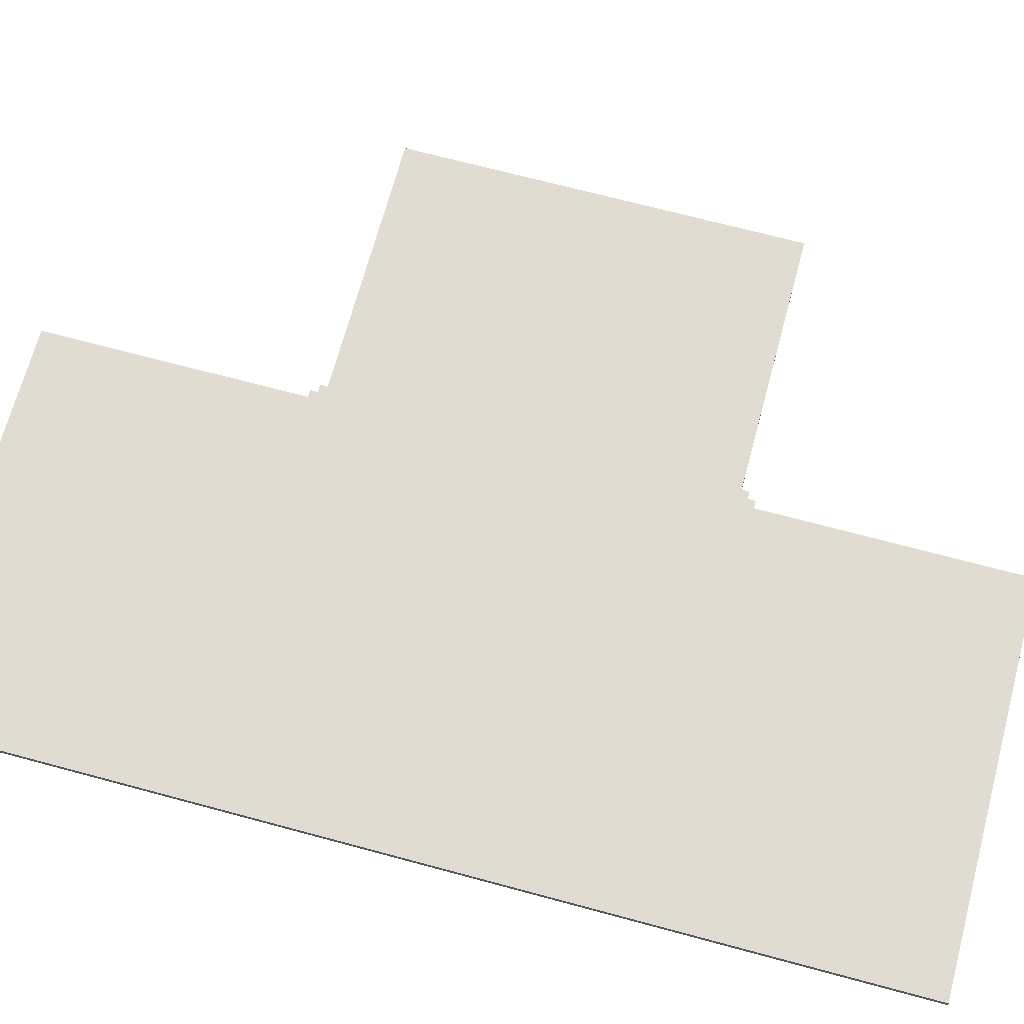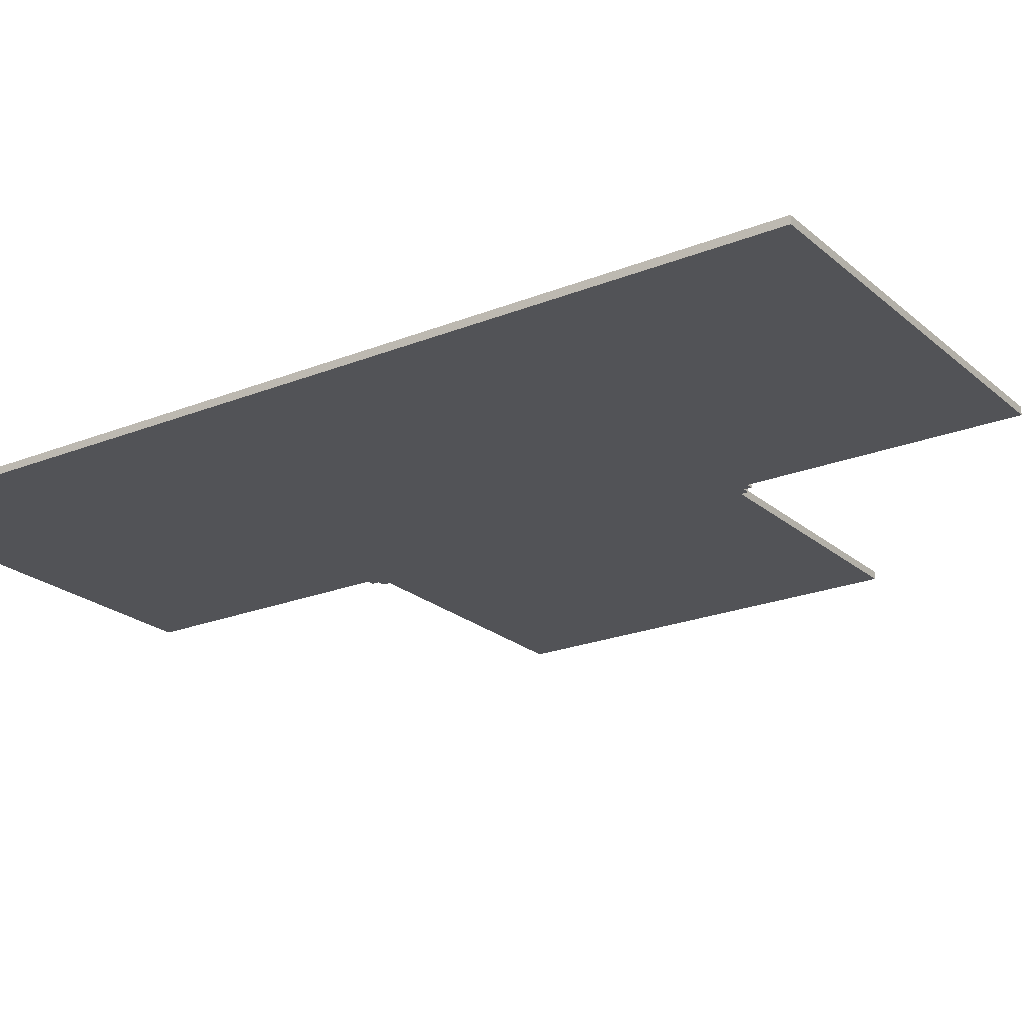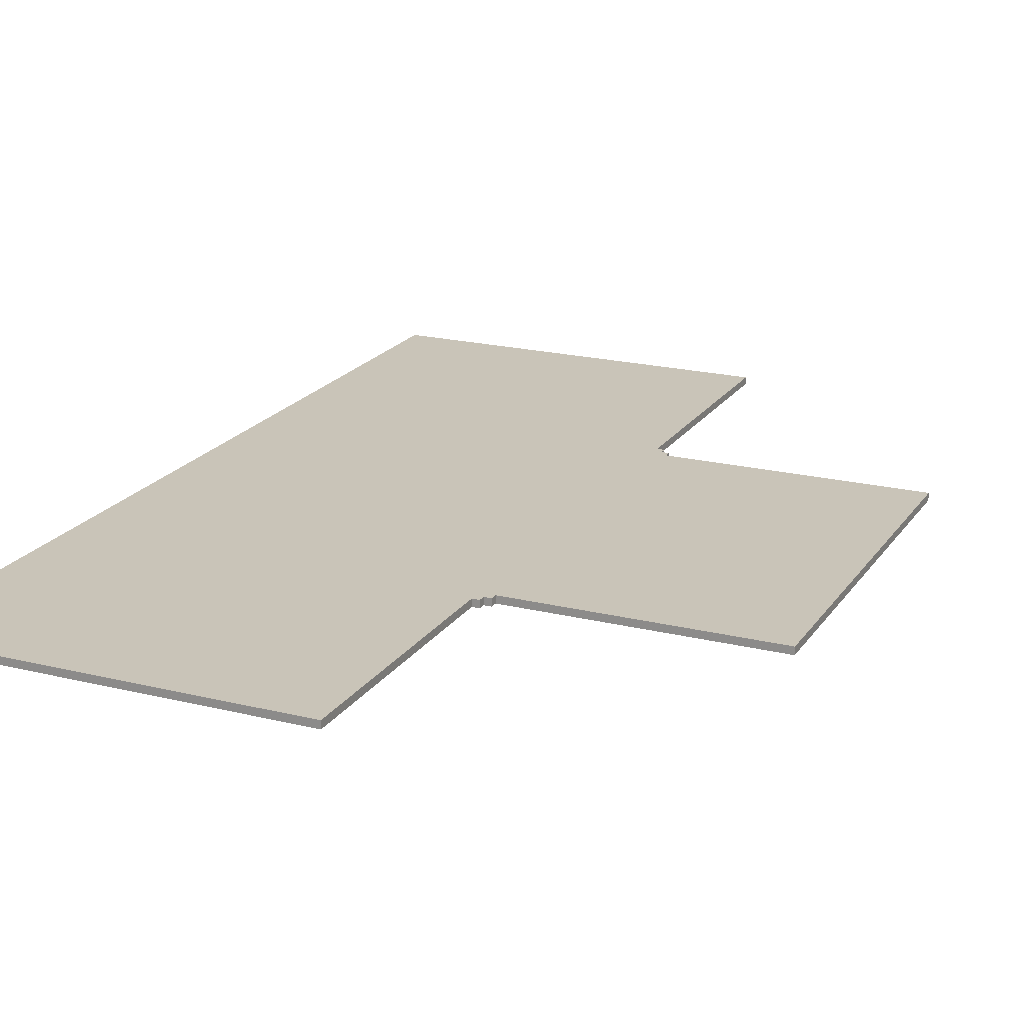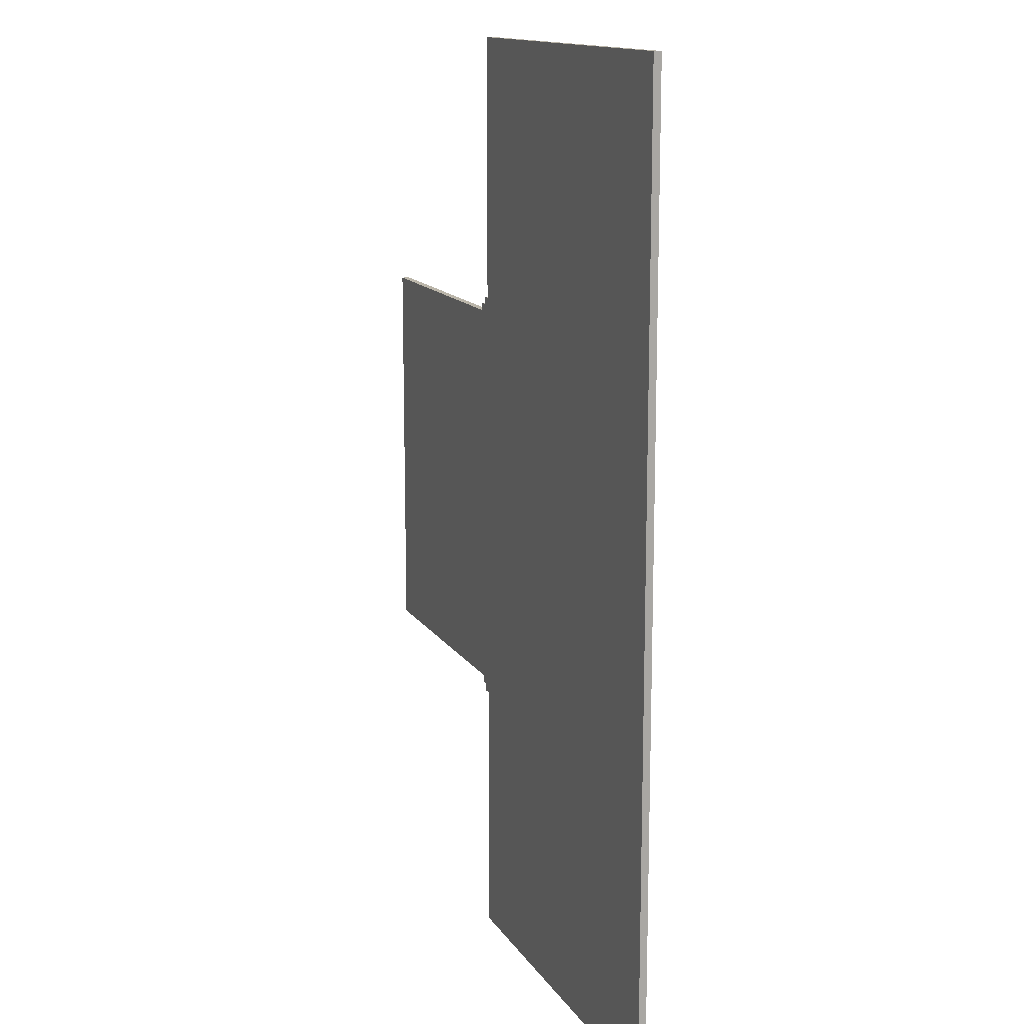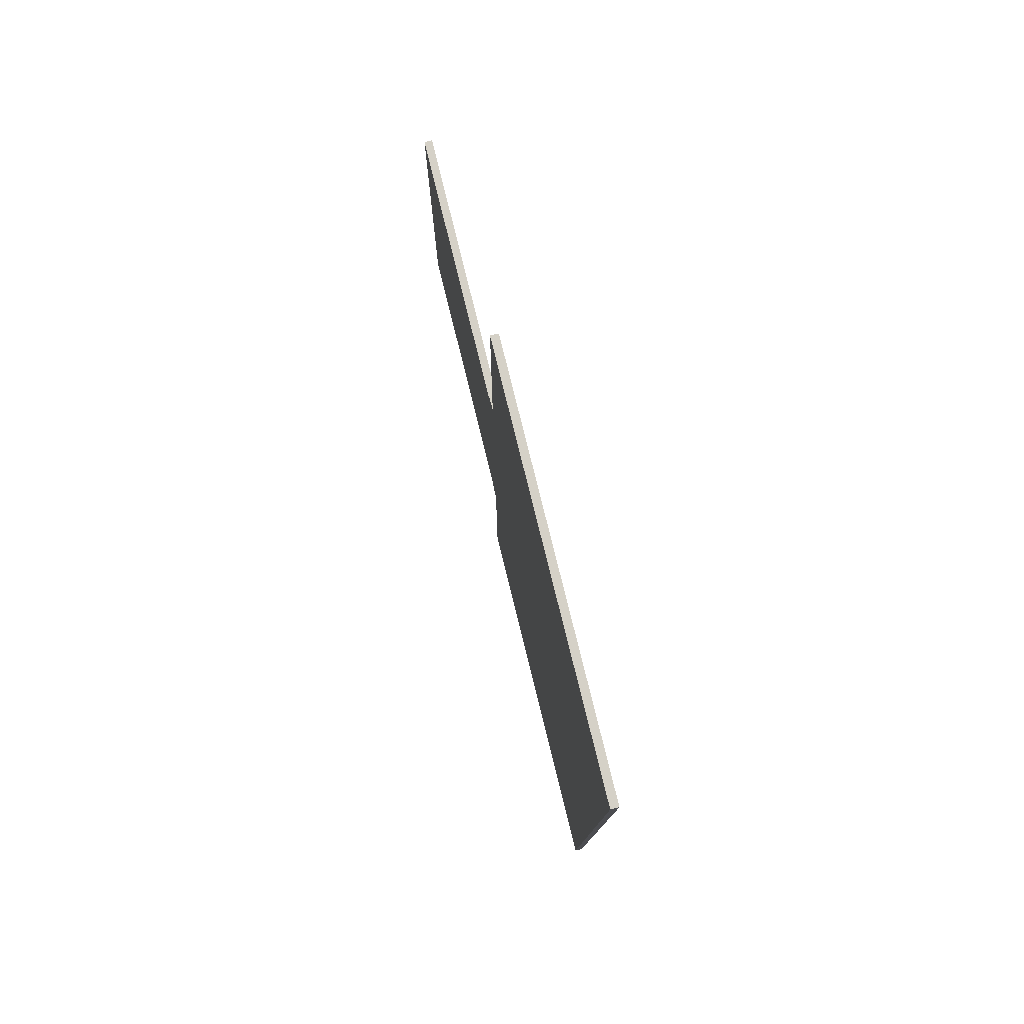
<metadata>
{"format":"obj","ext":"obj","renderer":"f3d","projection":"perspective","resolution":1024,"background":"white","views":[{"elev":69.0,"azim":-74.9,"up":"+Y"},{"elev":-22.3,"azim":-55.2,"up":"+Y"},{"elev":20.2,"azim":24.4,"up":"+Y"},{"elev":14.0,"azim":-111.2,"up":"+Z"},{"elev":79.3,"azim":-103.9,"up":"+Z"}]}
</metadata>
<code>
o Untitled.073
v -5.107 1e-06 6.519
v -5.107 0 -6.181
v -5.107 0.1 6.519
v -5.107 0.1 -6.181
v 0.1932 1e-06 6.519
v 0.1932 1e-06 3.019
v 0.1932 0 -2.681
v 0.1932 0 -6.181
v 0.1932 0.1 6.519
v 0.1932 0.1 3.019
v 0.1932 0.1 -2.681
v 0.1932 0.1 -6.181
v 0.2932 1e-06 3.019
v 0.2932 1e-06 2.919
v 0.2932 0 -2.581
v 0.2932 0 -2.681
v 0.2932 0.1 3.019
v 0.2932 0.1 2.919
v 0.2932 0.1 -2.581
v 0.2932 0.1 -2.681
v 0.3932 1e-06 2.919
v 0.3932 1e-06 2.819
v 0.3932 0 -2.481
v 0.3932 0 -2.581
v 0.3932 0.1 2.919
v 0.3932 0.1 2.819
v 0.3932 0.1 -2.481
v 0.3932 0.1 -2.581
v 3.893 1e-06 2.819
v 3.893 1e-06 2.619
v 3.893 1e-06 2.519
v 3.893 0 0.3189
v 3.893 0 0.2189
v 3.893 0 0.1189
v 3.893 0 0.01892
v 3.893 0 -2.181
v 3.893 0 -2.281
v 3.893 0 -2.481
v 3.893 0.1 2.819
v 3.893 0.1 2.619
v 3.893 0.1 2.519
v 3.893 0.1 0.3189
v 3.893 0.1 0.2189
v 3.893 0.1 0.1189
v 3.893 0.1 0.01892
v 3.893 0.1 -2.181
v 3.893 0.1 -2.281
v 3.893 0.1 -2.481
v -5.107 1e-06 6.519
v -5.107 0.1 6.519
v -4.907 1e-06 6.519
v -4.907 0.1 6.519
v -4.807 1e-06 6.519
v -4.807 0.1 6.519
v -2.607 1e-06 6.519
v -2.607 0.1 6.519
v -2.507 1e-06 6.519
v -2.507 0.1 6.519
v -2.407 1e-06 6.519
v -2.407 0.1 6.519
v -2.307 1e-06 6.519
v -2.307 0.1 6.519
v -0.1068 1e-06 6.519
v -0.1068 0.1 6.519
v -0.006756 1e-06 6.519
v -0.006756 0.1 6.519
v 0.1932 1e-06 6.519
v 0.1932 0.1 6.519
v 0.1932 1e-06 3.019
v 0.1932 0.1 3.019
v 0.2932 1e-06 3.019
v 0.2932 0.1 3.019
v 0.2932 1e-06 2.919
v 0.2932 0.1 2.919
v 0.3932 1e-06 2.919
v 0.3932 0.1 2.919
v 0.3932 1e-06 2.819
v 0.3932 0.1 2.819
v 3.893 1e-06 2.819
v 3.893 0.1 2.819
v 0.3932 0 -2.481
v 0.3932 0.1 -2.481
v 3.893 0 -2.481
v 3.893 0.1 -2.481
v 0.2932 0 -2.581
v 0.2932 0.1 -2.581
v 0.3932 0 -2.581
v 0.3932 0.1 -2.581
v 0.1932 0 -2.681
v 0.1932 0.1 -2.681
v 0.2932 0 -2.681
v 0.2932 0.1 -2.681
v -5.107 0 -6.181
v -5.107 0.1 -6.181
v -4.907 0 -6.181
v -4.907 0.1 -6.181
v -4.807 0 -6.181
v -4.807 0.1 -6.181
v -2.607 0 -6.181
v -2.607 0.1 -6.181
v -2.507 0 -6.181
v -2.507 0.1 -6.181
v -2.407 0 -6.181
v -2.407 0.1 -6.181
v -2.307 0 -6.181
v -2.307 0.1 -6.181
v -0.1068 0 -6.181
v -0.1068 0.1 -6.181
v -0.006756 0 -6.181
v -0.006756 0.1 -6.181
v 0.1932 0 -6.181
v 0.1932 0.1 -6.181
v -5.107 1e-06 6.519
v -4.907 1e-06 6.519
v -4.807 1e-06 6.519
v -2.607 1e-06 6.519
v -2.507 1e-06 6.519
v -2.407 1e-06 6.519
v -2.307 1e-06 6.519
v -0.1068 1e-06 6.519
v -0.006756 1e-06 6.519
v 0.1932 1e-06 6.519
v -0.006756 1e-06 3.019
v 0.09324 1e-06 3.019
v 0.1932 1e-06 3.019
v 0.2932 1e-06 3.019
v -0.1068 1e-06 2.919
v -0.006756 1e-06 2.919
v 0.2932 1e-06 2.919
v 0.3932 1e-06 2.919
v 0.09324 1e-06 2.819
v 0.1932 1e-06 2.819
v 0.3932 1e-06 2.819
v 3.893 1e-06 2.819
v -0.006756 1e-06 2.719
v 0.09324 1e-06 2.719
v 0.1932 1e-06 2.719
v 0.3932 1e-06 2.719
v 0.09324 1e-06 2.619
v 0.2932 1e-06 2.619
v 0.3932 1e-06 2.619
v 3.893 1e-06 2.619
v 0.2932 1e-06 2.519
v 3.893 1e-06 2.519
v 0.2932 0 0.3189
v 3.893 0 0.3189
v 0.2932 0 0.2189
v 3.893 0 0.2189
v 0.2932 0 0.1189
v 3.893 0 0.1189
v 0.2932 0 0.01892
v 3.893 0 0.01892
v 0.2932 0 -0.08108
v 0.4932 0 -0.08108
v 0.2932 0 -0.3811
v 0.4932 0 -0.3811
v 0.2932 0 -0.4811
v 0.4932 0 -0.4811
v 0.2932 0 -0.7811
v 0.4932 0 -0.7811
v 0.2932 0 -0.8811
v 0.4932 0 -0.8811
v 0.2932 0 -1.281
v 0.4932 0 -1.281
v 0.2932 0 -1.381
v 0.4932 0 -1.381
v 0.2932 0 -1.681
v 0.4932 0 -1.681
v 0.2932 0 -1.781
v 0.4932 0 -1.781
v 0.2932 0 -2.081
v 0.4932 0 -2.081
v 0.2932 0 -2.181
v 3.893 0 -2.181
v 0.09324 0 -2.281
v 0.2932 0 -2.281
v 0.3932 0 -2.281
v 3.893 0 -2.281
v -0.006756 0 -2.381
v 0.09324 0 -2.381
v 0.1932 0 -2.381
v 0.3932 0 -2.381
v 0.09324 0 -2.481
v 0.1932 0 -2.481
v 0.3932 0 -2.481
v 3.893 0 -2.481
v -0.1068 0 -2.581
v -0.006756 0 -2.581
v 0.2932 0 -2.581
v 0.3932 0 -2.581
v -0.006756 0 -2.681
v 0.09324 0 -2.681
v 0.1932 0 -2.681
v 0.2932 0 -2.681
v -5.107 0 -6.181
v -4.907 0 -6.181
v -4.807 0 -6.181
v -2.607 0 -6.181
v -2.507 0 -6.181
v -2.407 0 -6.181
v -2.307 0 -6.181
v -0.1068 0 -6.181
v -0.006756 0 -6.181
v 0.1932 0 -6.181
v -5.107 0.1 6.519
v -4.907 0.1 6.519
v -4.807 0.1 6.519
v -2.607 0.1 6.519
v -2.507 0.1 6.519
v -2.407 0.1 6.519
v -2.307 0.1 6.519
v -0.1068 0.1 6.519
v -0.006756 0.1 6.519
v 0.1932 0.1 6.519
v -0.006756 0.1 3.019
v 0.09324 0.1 3.019
v 0.1932 0.1 3.019
v 0.2932 0.1 3.019
v -0.1068 0.1 2.919
v -0.006756 0.1 2.919
v 0.2932 0.1 2.919
v 0.3932 0.1 2.919
v 0.09324 0.1 2.819
v 0.1932 0.1 2.819
v 0.3932 0.1 2.819
v 3.893 0.1 2.819
v -0.006756 0.1 2.719
v 0.09324 0.1 2.719
v 0.1932 0.1 2.719
v 0.3932 0.1 2.719
v 0.09324 0.1 2.619
v 0.2932 0.1 2.619
v 0.3932 0.1 2.619
v 3.893 0.1 2.619
v 0.2932 0.1 2.519
v 3.893 0.1 2.519
v 0.2932 0.1 0.3189
v 3.893 0.1 0.3189
v 0.2932 0.1 0.2189
v 3.893 0.1 0.2189
v 0.2932 0.1 0.1189
v 3.893 0.1 0.1189
v 0.2932 0.1 0.01892
v 3.893 0.1 0.01892
v 0.2932 0.1 -0.08108
v 0.4932 0.1 -0.08108
v 0.2932 0.1 -0.3811
v 0.4932 0.1 -0.3811
v 0.2932 0.1 -0.4811
v 0.4932 0.1 -0.4811
v 0.2932 0.1 -0.7811
v 0.4932 0.1 -0.7811
v 0.2932 0.1 -0.8811
v 0.4932 0.1 -0.8811
v 0.2932 0.1 -1.281
v 0.4932 0.1 -1.281
v 0.2932 0.1 -1.381
v 0.4932 0.1 -1.381
v 0.2932 0.1 -1.681
v 0.4932 0.1 -1.681
v 0.2932 0.1 -1.781
v 0.4932 0.1 -1.781
v 0.2932 0.1 -2.081
v 0.4932 0.1 -2.081
v 0.2932 0.1 -2.181
v 3.893 0.1 -2.181
v 0.09324 0.1 -2.281
v 0.2932 0.1 -2.281
v 0.3932 0.1 -2.281
v 3.893 0.1 -2.281
v -0.006756 0.1 -2.381
v 0.09324 0.1 -2.381
v 0.1932 0.1 -2.381
v 0.3932 0.1 -2.381
v 0.09324 0.1 -2.481
v 0.1932 0.1 -2.481
v 0.3932 0.1 -2.481
v 3.893 0.1 -2.481
v -0.1068 0.1 -2.581
v -0.006756 0.1 -2.581
v 0.2932 0.1 -2.581
v 0.3932 0.1 -2.581
v -0.006756 0.1 -2.681
v 0.09324 0.1 -2.681
v 0.1932 0.1 -2.681
v 0.2932 0.1 -2.681
v -5.107 0.1 -6.181
v -4.907 0.1 -6.181
v -4.807 0.1 -6.181
v -2.607 0.1 -6.181
v -2.507 0.1 -6.181
v -2.407 0.1 -6.181
v -2.307 0.1 -6.181
v -0.1068 0.1 -6.181
v -0.006756 0.1 -6.181
v 0.1932 0.1 -6.181
f 3 2 1
f 4 2 3
f 5 6 9
f 9 6 10
f 7 8 11
f 11 8 12
f 13 14 17
f 17 14 18
f 15 16 19
f 19 16 20
f 21 22 25
f 25 22 26
f 23 24 27
f 27 24 28
f 29 30 39
f 30 31 40
f 39 30 40
f 31 32 41
f 40 31 41
f 32 33 42
f 41 32 42
f 33 34 43
f 42 33 43
f 34 35 44
f 43 34 44
f 35 36 45
f 44 35 45
f 36 37 46
f 45 36 46
f 37 38 47
f 46 37 47
f 47 38 48
f 51 50 49
f 52 50 51
f 53 52 51
f 54 52 53
f 55 54 53
f 56 54 55
f 57 56 55
f 58 56 57
f 59 58 57
f 60 58 59
f 61 60 59
f 62 60 61
f 63 62 61
f 64 62 63
f 65 64 63
f 66 64 65
f 67 66 65
f 68 66 67
f 71 70 69
f 72 70 71
f 75 74 73
f 76 74 75
f 79 78 77
f 80 78 79
f 81 82 83
f 83 82 84
f 85 86 87
f 87 86 88
f 89 90 91
f 91 90 92
f 93 94 95
f 95 94 96
f 95 96 97
f 97 96 98
f 97 98 99
f 99 98 100
f 99 100 101
f 101 100 102
f 101 102 103
f 103 102 104
f 103 104 105
f 105 104 106
f 105 106 107
f 107 106 108
f 107 108 109
f 109 108 110
f 109 110 111
f 111 110 112
f 123 121 120
f 123 122 121
f 124 122 123
f 125 122 124
f 127 120 119
f 127 123 120
f 127 124 123
f 128 124 127
f 129 126 125
f 129 125 124
f 131 124 128
f 131 130 129
f 131 129 124
f 132 130 131
f 133 130 132
f 135 128 127
f 135 131 128
f 135 132 131
f 136 132 135
f 137 134 133
f 137 132 136
f 137 133 132
f 138 134 137
f 139 136 135
f 139 137 136
f 139 138 137
f 140 138 139
f 141 134 138
f 141 138 140
f 142 134 141
f 143 140 139
f 143 141 140
f 143 142 141
f 144 142 143
f 145 143 139
f 145 144 143
f 146 144 145
f 147 145 139
f 147 146 145
f 148 146 147
f 149 147 139
f 149 148 147
f 150 148 149
f 151 149 139
f 151 150 149
f 152 150 151
f 153 151 139
f 153 152 151
f 154 152 153
f 155 153 139
f 155 154 153
f 156 152 154
f 156 154 155
f 157 155 139
f 157 156 155
f 158 152 156
f 158 156 157
f 159 157 139
f 159 158 157
f 160 152 158
f 160 158 159
f 161 159 139
f 161 160 159
f 162 152 160
f 162 160 161
f 163 161 139
f 163 162 161
f 164 152 162
f 164 162 163
f 165 163 139
f 165 164 163
f 166 152 164
f 166 164 165
f 167 165 139
f 167 166 165
f 168 152 166
f 168 166 167
f 169 167 139
f 169 168 167
f 170 152 168
f 170 168 169
f 171 169 139
f 171 170 169
f 172 152 170
f 172 170 171
f 173 171 139
f 173 172 171
f 174 152 172
f 174 172 173
f 175 139 135
f 175 173 139
f 176 174 173
f 176 173 175
f 177 174 176
f 178 174 177
f 179 135 127
f 179 175 135
f 180 176 175
f 180 175 179
f 180 177 176
f 181 177 180
f 182 178 177
f 182 177 181
f 183 181 180
f 183 180 179
f 184 182 181
f 184 181 183
f 185 178 182
f 185 182 184
f 186 178 185
f 187 127 119
f 187 179 127
f 188 183 179
f 188 179 187
f 189 184 183
f 189 185 184
f 190 185 189
f 191 183 188
f 191 188 187
f 192 189 183
f 192 183 191
f 193 189 192
f 194 189 193
f 195 114 113
f 196 115 114
f 196 114 195
f 197 116 115
f 197 115 196
f 198 117 116
f 198 116 197
f 199 118 117
f 199 117 198
f 200 119 118
f 200 118 199
f 201 187 119
f 201 119 200
f 202 191 187
f 202 187 201
f 203 192 191
f 203 191 202
f 203 193 192
f 204 193 203
f 212 213 215
f 213 214 215
f 215 214 216
f 216 214 217
f 211 212 219
f 212 215 219
f 215 216 219
f 219 216 220
f 217 218 221
f 216 217 221
f 220 216 223
f 221 222 223
f 216 221 223
f 223 222 224
f 224 222 225
f 219 220 227
f 220 223 227
f 223 224 227
f 227 224 228
f 225 226 229
f 228 224 229
f 224 225 229
f 229 226 230
f 227 228 231
f 228 229 231
f 229 230 231
f 231 230 232
f 230 226 233
f 232 230 233
f 233 226 234
f 231 232 235
f 232 233 235
f 233 234 235
f 235 234 236
f 231 235 237
f 235 236 237
f 237 236 238
f 231 237 239
f 237 238 239
f 239 238 240
f 231 239 241
f 239 240 241
f 241 240 242
f 231 241 243
f 241 242 243
f 243 242 244
f 231 243 245
f 243 244 245
f 245 244 246
f 231 245 247
f 245 246 247
f 246 244 248
f 247 246 248
f 231 247 249
f 247 248 249
f 248 244 250
f 249 248 250
f 231 249 251
f 249 250 251
f 250 244 252
f 251 250 252
f 231 251 253
f 251 252 253
f 252 244 254
f 253 252 254
f 231 253 255
f 253 254 255
f 254 244 256
f 255 254 256
f 231 255 257
f 255 256 257
f 256 244 258
f 257 256 258
f 231 257 259
f 257 258 259
f 258 244 260
f 259 258 260
f 231 259 261
f 259 260 261
f 260 244 262
f 261 260 262
f 231 261 263
f 261 262 263
f 262 244 264
f 263 262 264
f 231 263 265
f 263 264 265
f 264 244 266
f 265 264 266
f 227 231 267
f 231 265 267
f 265 266 268
f 267 265 268
f 268 266 269
f 269 266 270
f 219 227 271
f 227 267 271
f 267 268 272
f 271 267 272
f 268 269 272
f 272 269 273
f 269 270 274
f 273 269 274
f 272 273 275
f 271 272 275
f 273 274 276
f 275 273 276
f 274 270 277
f 276 274 277
f 277 270 278
f 211 219 279
f 219 271 279
f 271 275 280
f 279 271 280
f 275 276 281
f 276 277 281
f 281 277 282
f 280 275 283
f 279 280 283
f 275 281 284
f 283 275 284
f 284 281 285
f 285 281 286
f 205 206 287
f 206 207 288
f 287 206 288
f 207 208 289
f 288 207 289
f 208 209 290
f 289 208 290
f 209 210 291
f 290 209 291
f 210 211 292
f 291 210 292
f 211 279 293
f 292 211 293
f 279 283 294
f 293 279 294
f 283 284 295
f 294 283 295
f 284 285 295
f 295 285 296

</code>
